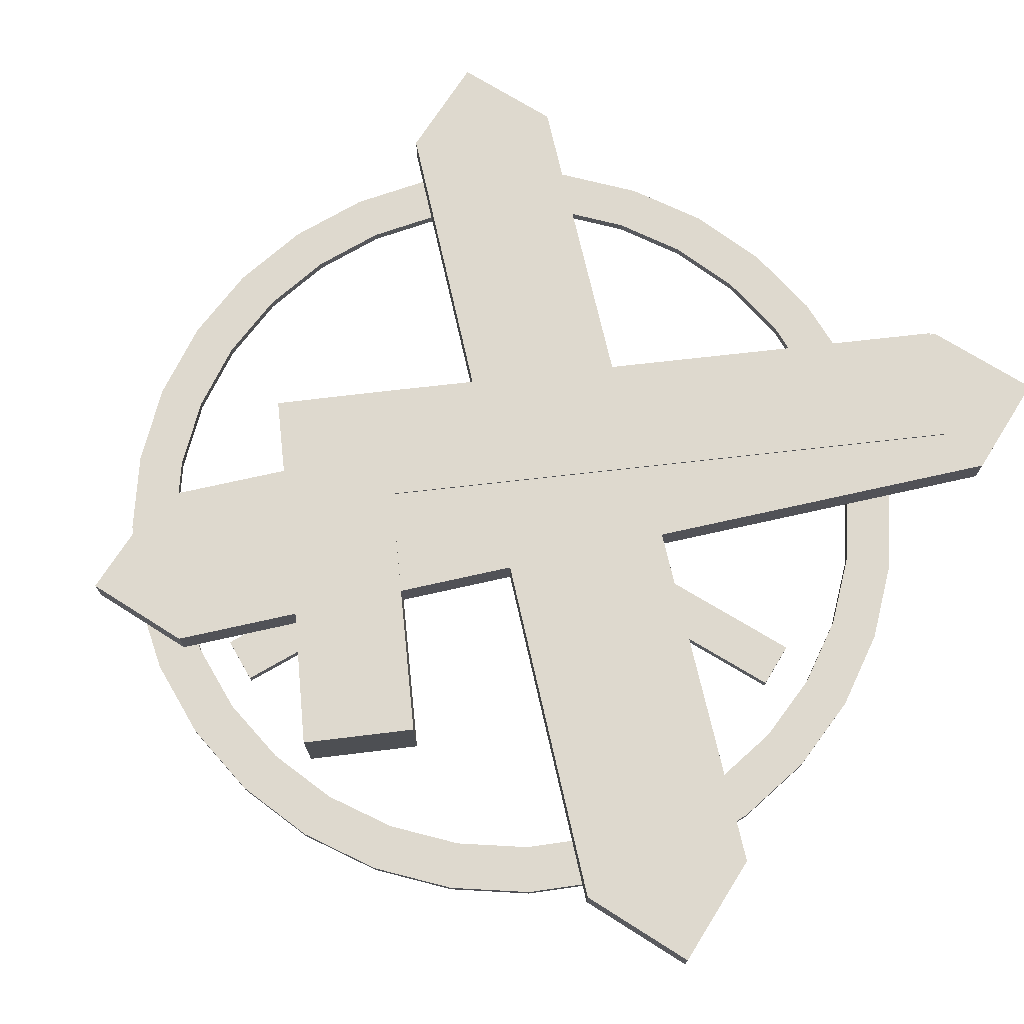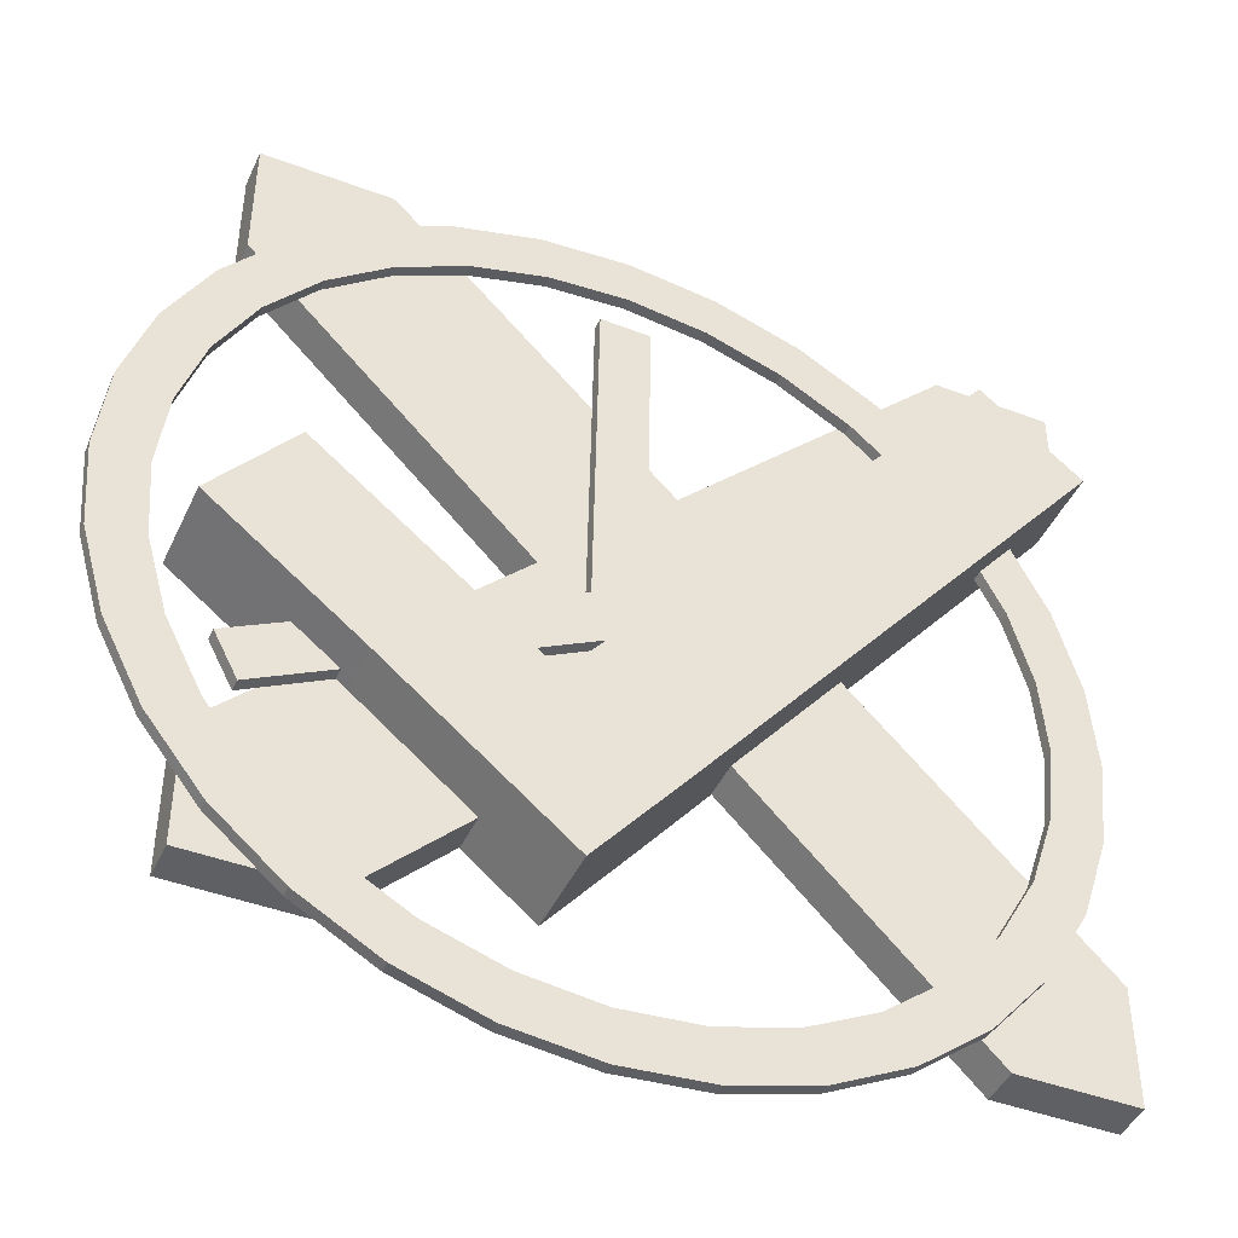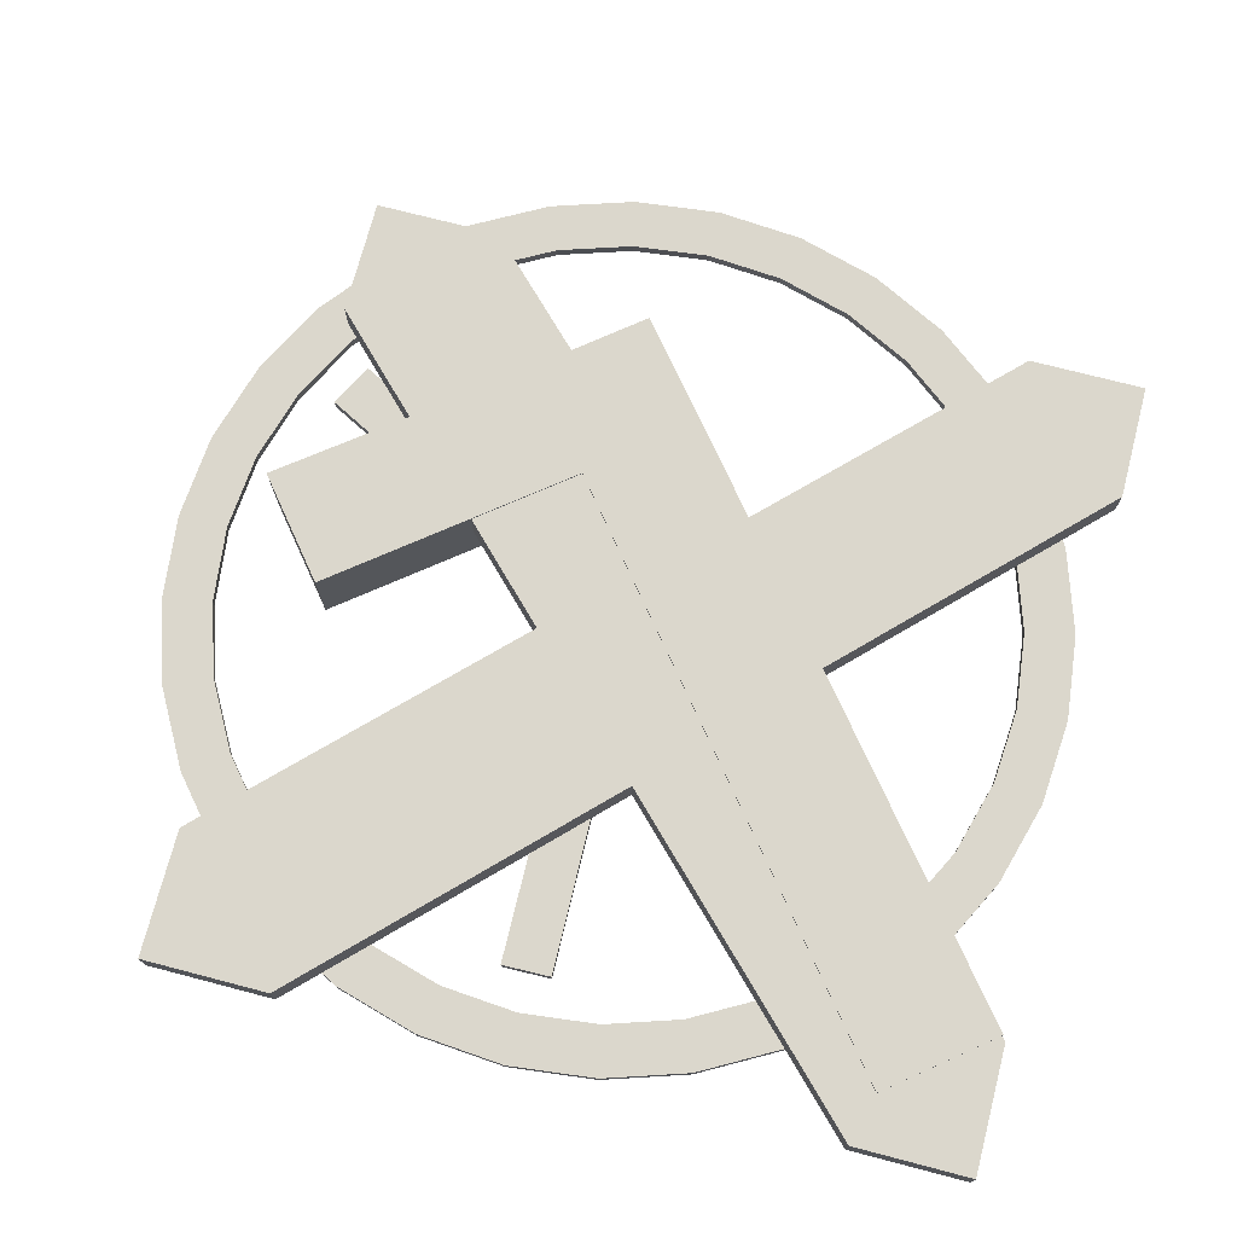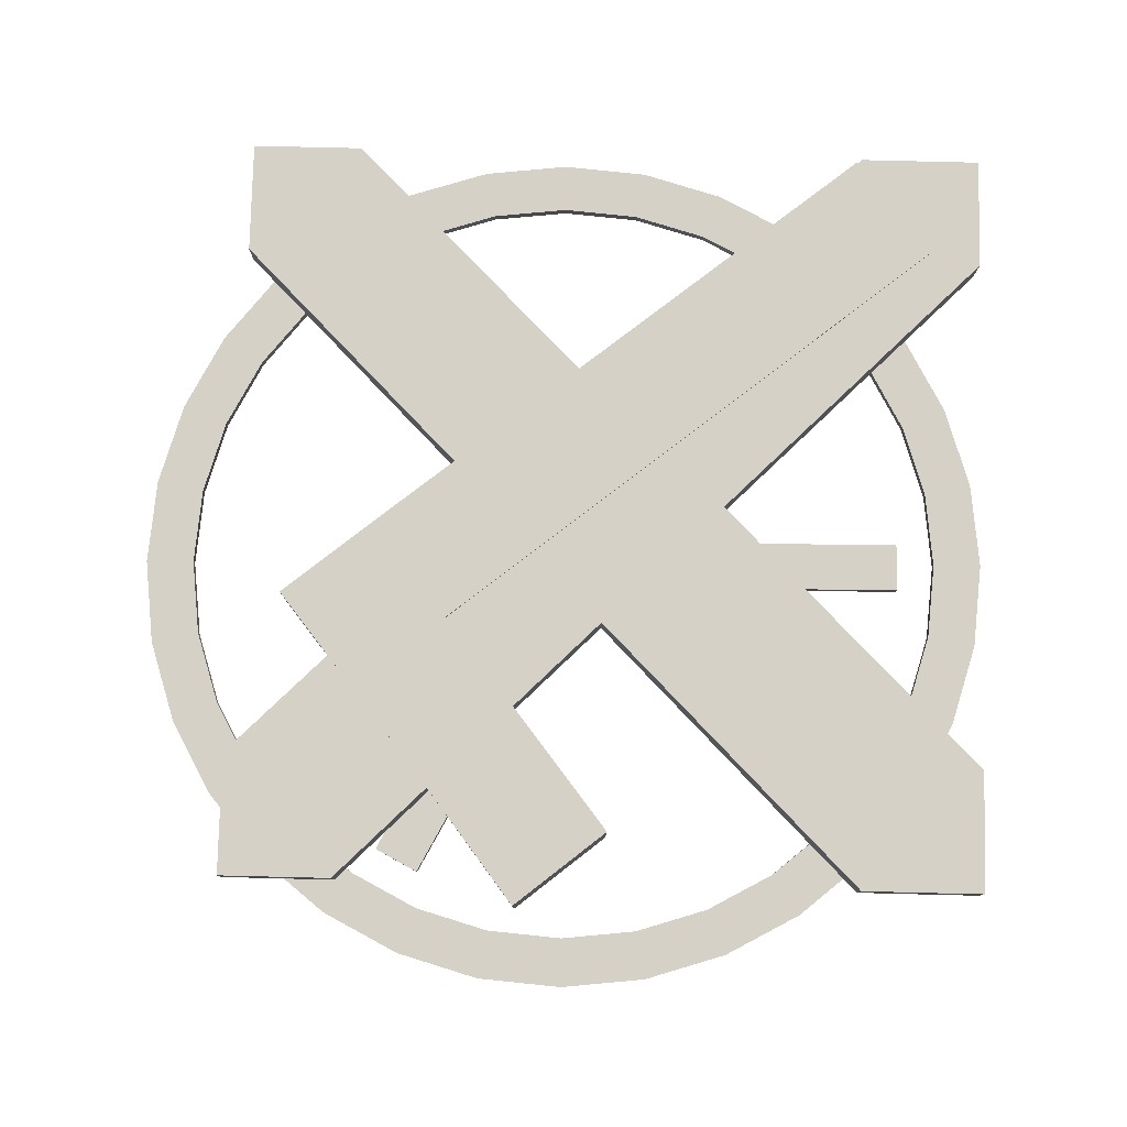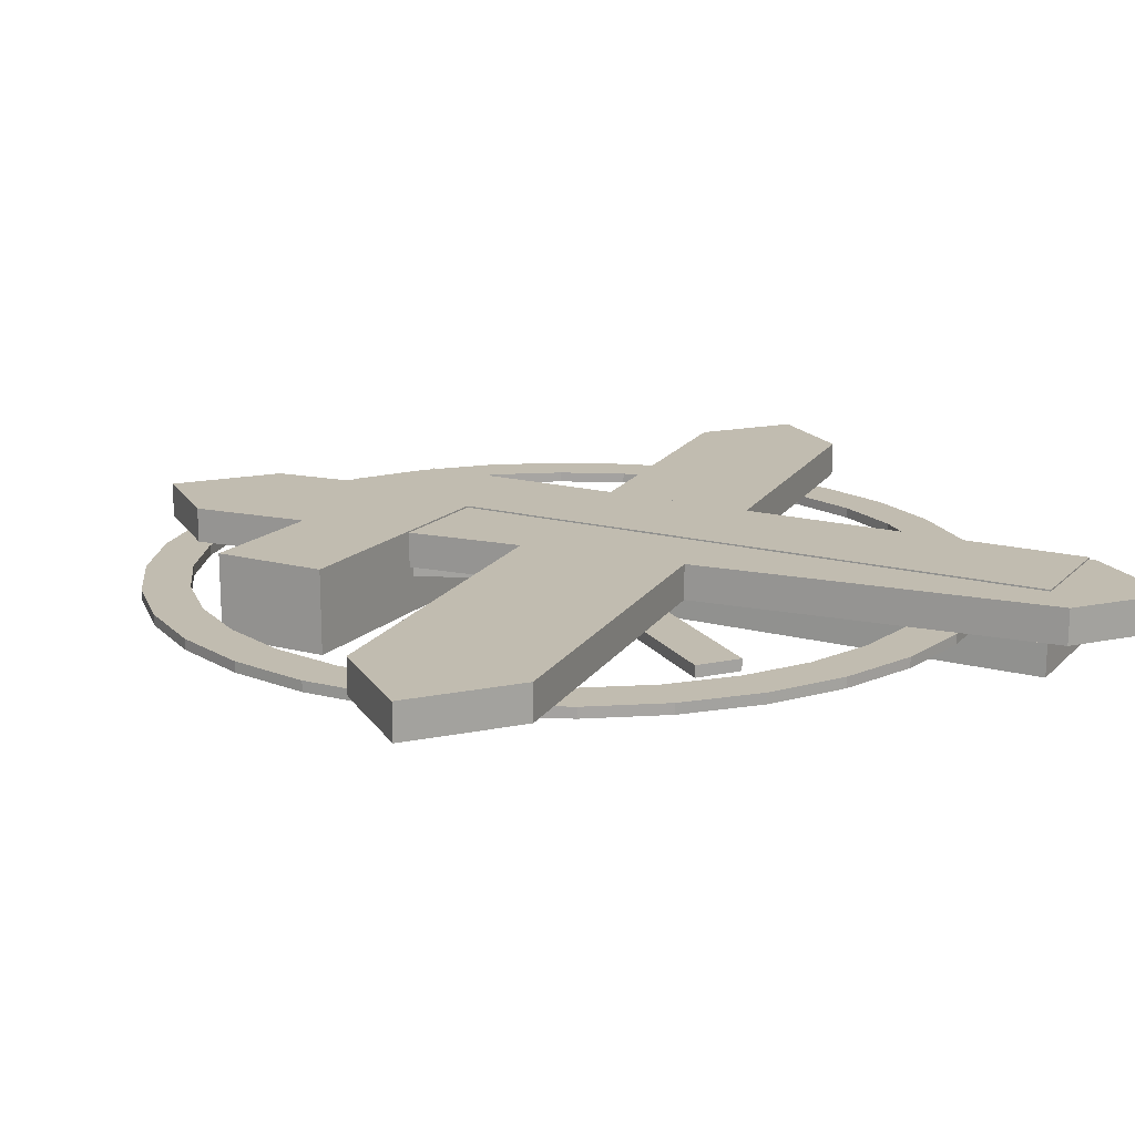
<metadata>
{"format":"obj","ext":"obj","renderer":"f3d","projection":"perspective","resolution":1024,"background":"white","views":[{"elev":71.6,"azim":122.3,"up":"+Z"},{"elev":-44.1,"azim":156.2,"up":"+Y"},{"elev":73.1,"azim":-165.4,"up":"+Z"},{"elev":79.5,"azim":91.4,"up":"+Z"},{"elev":16.5,"azim":157.4,"up":"+Z"}]}
</metadata>
<code>
o Processing
v 0.005207 -7e-06 -0.00016
v 0.004185 -0.000127 -0.00016
v 0.003206 -0.000444 -0.00016
v 0.002307 -0.000946 -0.00016
v 0.001524 -0.001613 -0.00016
v 0.000886 -0.002421 -0.00016
v 0.000418 -0.003337 -0.00016
v 0.000137 -0.004328 -0.00016
v 5.5e-05 -0.005354 -0.00016
v 0.000175 -0.006376 -0.00016
v 0.000492 -0.007355 -0.00016
v 0.000994 -0.008253 -0.00016
v 0.001661 -0.009037 -0.00016
v 0.002469 -0.009675 -0.00016
v 0.003385 -0.01014 -0.00016
v 0.004376 -0.01042 -0.00016
v 0.005402 -0.01051 -0.00016
v 0.006424 -0.01039 -0.00016
v 0.007403 -0.01007 -0.00016
v 0.008301 -0.009567 -0.00016
v 0.009085 -0.008899 -0.00016
v 0.009723 -0.008092 -0.00016
v 0.01019 -0.007175 -0.00016
v 0.01047 -0.006185 -0.00016
v 0.01055 -0.005159 -0.00016
v 0.01043 -0.004137 -0.00016
v 0.01012 -0.003158 -0.00016
v 0.009615 -0.002259 -0.00016
v 0.008947 -0.001476 -0.00016
v 0.00814 -0.000838 -0.00016
v 0.007223 -0.000369 -0.00016
v 0.006233 -8.9e-05 -0.00016
v 0.005218 -0.000595 -0.00016
v 0.00431 -0.000701 -0.00016
v 0.003441 -0.000983 -0.00016
v 0.002643 -0.001428 -0.00016
v 0.001947 -0.002021 -0.00016
v 0.00138 -0.002738 -0.00016
v 0.000964 -0.003552 -0.00016
v 0.000715 -0.004432 -0.00016
v 0.000643 -0.005343 -0.00016
v 0.000749 -0.00625 -0.00016
v 0.001031 -0.00712 -0.00016
v 0.001476 -0.007918 -0.00016
v 0.002069 -0.008614 -0.00016
v 0.002786 -0.00918 -0.00016
v 0.0036 -0.009596 -0.00016
v 0.00448 -0.009845 -0.00016
v 0.005391 -0.009918 -0.00016
v 0.006298 -0.009811 -0.00016
v 0.007168 -0.00953 -0.00016
v 0.007966 -0.009084 -0.00016
v 0.008662 -0.008491 -0.00016
v 0.009228 -0.007774 -0.00016
v 0.009644 -0.00696 -0.00016
v 0.009893 -0.006081 -0.00016
v 0.009966 -0.00517 -0.00016
v 0.009859 -0.004262 -0.00016
v 0.009578 -0.003393 -0.00016
v 0.009132 -0.002595 -0.00016
v 0.008539 -0.001899 -0.00016
v 0.007822 -0.001332 -0.00016
v 0.007008 -0.000916 -0.00016
v 0.006129 -0.000667 -0.00016
v 0.005207 -7e-06 -2.8e-05
v 0.004185 -0.000127 -2.8e-05
v 0.003206 -0.000444 -2.8e-05
v 0.002307 -0.000946 -2.8e-05
v 0.001524 -0.001613 -2.8e-05
v 0.000886 -0.002421 -2.8e-05
v 0.000418 -0.003337 -2.8e-05
v 0.000137 -0.004328 -2.8e-05
v 5.5e-05 -0.005354 -2.8e-05
v 0.000175 -0.006376 -2.8e-05
v 0.000492 -0.007355 -2.8e-05
v 0.000994 -0.008253 -2.8e-05
v 0.001661 -0.009037 -2.8e-05
v 0.002469 -0.009675 -2.8e-05
v 0.003385 -0.01014 -2.8e-05
v 0.004376 -0.01042 -2.8e-05
v 0.005402 -0.01051 -2.8e-05
v 0.006424 -0.01039 -2.8e-05
v 0.007403 -0.01007 -2.8e-05
v 0.008301 -0.009567 -2.8e-05
v 0.009085 -0.008899 -2.8e-05
v 0.009723 -0.008092 -2.8e-05
v 0.01019 -0.007175 -2.8e-05
v 0.01047 -0.006185 -2.8e-05
v 0.01055 -0.005159 -2.8e-05
v 0.01043 -0.004137 -2.8e-05
v 0.01012 -0.003158 -2.8e-05
v 0.009615 -0.002259 -2.8e-05
v 0.008947 -0.001476 -2.8e-05
v 0.00814 -0.000838 -2.8e-05
v 0.007223 -0.000369 -2.8e-05
v 0.006233 -8.9e-05 -2.8e-05
v 0.005218 -0.000595 -2.8e-05
v 0.00431 -0.000701 -2.8e-05
v 0.003441 -0.000983 -2.8e-05
v 0.002643 -0.001428 -2.8e-05
v 0.001947 -0.002021 -2.8e-05
v 0.00138 -0.002738 -2.8e-05
v 0.000964 -0.003552 -2.8e-05
v 0.000715 -0.004432 -2.8e-05
v 0.000643 -0.005343 -2.8e-05
v 0.000749 -0.00625 -2.8e-05
v 0.001031 -0.00712 -2.8e-05
v 0.001476 -0.007918 -2.8e-05
v 0.002069 -0.008614 -2.8e-05
v 0.002786 -0.00918 -2.8e-05
v 0.0036 -0.009596 -2.8e-05
v 0.00448 -0.009845 -2.8e-05
v 0.005391 -0.009918 -2.8e-05
v 0.006298 -0.009811 -2.8e-05
v 0.007168 -0.00953 -2.8e-05
v 0.007966 -0.009084 -2.8e-05
v 0.008662 -0.008491 -2.8e-05
v 0.009228 -0.007774 -2.8e-05
v 0.009644 -0.00696 -2.8e-05
v 0.009893 -0.006081 -2.8e-05
v 0.009966 -0.00517 -2.8e-05
v 0.009859 -0.004262 -2.8e-05
v 0.009578 -0.003393 -2.8e-05
v 0.009132 -0.002595 -2.8e-05
v 0.008539 -0.001899 -2.8e-05
v 0.007822 -0.001332 -2.8e-05
v 0.007008 -0.000916 -2.8e-05
v 0.006129 -0.000667 -2.8e-05
v 0.005626 -0.005578 -1.3e-05
v 0.005542 -0.001054 -1.3e-05
v 0.005626 -0.005578 -0.000158
v 0.005542 -0.001054 -0.000158
v 0.005049 -0.005589 -1.3e-05
v 0.004965 -0.001065 -1.3e-05
v 0.005049 -0.005589 -0.000158
v 0.004965 -0.001065 -0.000158
v 0.004924 -0.005386 -1.3e-05
v 0.008934 -0.007482 -1.3e-05
v 0.004924 -0.005386 -0.000158
v 0.008934 -0.007482 -0.000158
v 0.005191 -0.004875 -1.3e-05
v 0.009201 -0.00697 -1.3e-05
v 0.005191 -0.004875 -0.000158
v 0.009201 -0.00697 -0.000158
f 6 39 7
f 21 52 53
f 7 40 8
f 21 54 22
f 8 41 9
f 22 55 23
f 9 42 10
f 23 56 24
f 10 43 11
f 25 56 57
f 11 44 12
f 26 57 58
f 13 44 45
f 26 59 27
f 13 46 14
f 28 59 60
f 15 46 47
f 2 33 34
f 28 61 29
f 16 47 48
f 3 34 35
f 30 61 62
f 16 49 17
f 3 36 4
f 30 63 31
f 17 50 18
f 5 36 37
f 32 63 64
f 18 51 19
f 5 38 6
f 32 33 1
f 19 52 20
f 103 70 71
f 85 116 84
f 104 71 72
f 118 85 86
f 105 72 73
f 119 86 87
f 106 73 74
f 88 119 87
f 107 74 75
f 89 120 88
f 108 75 76
f 90 121 89
f 77 108 76
f 123 90 91
f 110 77 78
f 92 123 91
f 111 78 79
f 66 97 65
f 125 92 93
f 80 111 79
f 99 66 67
f 94 125 93
f 113 80 81
f 100 67 68
f 127 94 95
f 114 81 82
f 69 100 68
f 96 127 95
f 115 82 83
f 102 69 70
f 97 96 65
f 116 83 84
f 2 65 1
f 3 66 2
f 4 67 3
f 5 68 4
f 6 69 5
f 7 70 6
f 8 71 7
f 9 72 8
f 10 73 9
f 11 74 10
f 12 75 11
f 13 76 12
f 13 78 77
f 15 78 14
f 16 79 15
f 17 80 16
f 18 81 17
f 19 82 18
f 20 83 19
f 21 84 20
f 22 85 21
f 23 86 22
f 24 87 23
f 25 88 24
f 26 89 25
f 27 90 26
f 28 91 27
f 29 92 28
f 30 93 29
f 31 94 30
f 32 95 31
f 1 96 32
f 34 97 98
f 34 99 35
f 35 100 36
f 36 101 37
f 37 102 38
f 38 103 39
f 39 104 40
f 40 105 41
f 41 106 42
f 42 107 43
f 43 108 44
f 44 109 45
f 45 110 46
f 46 111 47
f 47 112 48
f 48 113 49
f 49 114 50
f 50 115 51
f 51 116 52
f 52 117 53
f 53 118 54
f 54 119 55
f 55 120 56
f 57 120 121
f 57 122 58
f 58 123 59
f 59 124 60
f 60 125 61
f 61 126 62
f 62 127 63
f 63 128 64
f 64 97 33
f 130 131 129
f 131 136 135
f 136 133 135
f 133 130 129
f 135 129 131
f 132 134 136
f 138 139 137
f 140 143 139
f 144 141 143
f 142 137 141
f 143 137 139
f 140 142 144
f 6 38 39
f 21 20 52
f 7 39 40
f 21 53 54
f 8 40 41
f 22 54 55
f 9 41 42
f 23 55 56
f 10 42 43
f 25 24 56
f 11 43 44
f 26 25 57
f 13 12 44
f 26 58 59
f 13 45 46
f 28 27 59
f 15 14 46
f 2 1 33
f 28 60 61
f 16 15 47
f 3 2 34
f 30 29 61
f 16 48 49
f 3 35 36
f 30 62 63
f 17 49 50
f 5 4 36
f 32 31 63
f 18 50 51
f 5 37 38
f 32 64 33
f 19 51 52
f 103 102 70
f 85 117 116
f 104 103 71
f 118 117 85
f 105 104 72
f 119 118 86
f 106 105 73
f 88 120 119
f 107 106 74
f 89 121 120
f 108 107 75
f 90 122 121
f 77 109 108
f 123 122 90
f 110 109 77
f 92 124 123
f 111 110 78
f 66 98 97
f 125 124 92
f 80 112 111
f 99 98 66
f 94 126 125
f 113 112 80
f 100 99 67
f 127 126 94
f 114 113 81
f 69 101 100
f 96 128 127
f 115 114 82
f 102 101 69
f 97 128 96
f 116 115 83
f 2 66 65
f 3 67 66
f 4 68 67
f 5 69 68
f 6 70 69
f 7 71 70
f 8 72 71
f 9 73 72
f 10 74 73
f 11 75 74
f 12 76 75
f 13 77 76
f 13 14 78
f 15 79 78
f 16 80 79
f 17 81 80
f 18 82 81
f 19 83 82
f 20 84 83
f 21 85 84
f 22 86 85
f 23 87 86
f 24 88 87
f 25 89 88
f 26 90 89
f 27 91 90
f 28 92 91
f 29 93 92
f 30 94 93
f 31 95 94
f 32 96 95
f 1 65 96
f 34 33 97
f 34 98 99
f 35 99 100
f 36 100 101
f 37 101 102
f 38 102 103
f 39 103 104
f 40 104 105
f 41 105 106
f 42 106 107
f 43 107 108
f 44 108 109
f 45 109 110
f 46 110 111
f 47 111 112
f 48 112 113
f 49 113 114
f 50 114 115
f 51 115 116
f 52 116 117
f 53 117 118
f 54 118 119
f 55 119 120
f 57 56 120
f 57 121 122
f 58 122 123
f 59 123 124
f 60 124 125
f 61 125 126
f 62 126 127
f 63 127 128
f 64 128 97
f 130 132 131
f 131 132 136
f 136 134 133
f 133 134 130
f 135 133 129
f 132 130 134
f 138 140 139
f 140 144 143
f 144 142 141
f 142 138 137
f 143 141 137
f 140 138 142
o Succeeded
v 0.005832 -0.008753 0.000446
v 7.7e-05 -0.00162 0.000446
v 0.005832 -0.008753 -0.000609
v 7.7e-05 -0.00162 -0.000609
v 0.009605 -0.00577 0.000446
v 0.008688 -0.004646 -0.000609
v 0.007905 -0.007084 -0.000609
v 0.001258 -0.000676 -0.000609
v 0.007905 -0.007084 0.000446
v 0.001258 -0.000676 0.000446
v 0.004915 -0.007629 0.000446
v 0.004915 -0.007629 -0.000609
v 0.008688 -0.004646 0.000446
v 0.009605 -0.00577 -0.000609
v 0.006097 -0.006686 0.000446
v 0.006097 -0.006686 -0.000609
f 146 156 155
f 151 150 158
f 154 155 159
f 151 149 153
f 148 154 152
f 151 145 147
f 158 157 149
f 156 152 160
f 147 160 151
f 154 160 152
f 159 145 153
f 153 157 159
f 159 150 160
f 155 147 145
f 146 148 156
f 151 160 150
f 154 146 155
f 151 158 149
f 148 146 154
f 151 153 145
f 158 150 157
f 156 148 152
f 147 156 160
f 154 159 160
f 159 155 145
f 153 149 157
f 159 157 150
f 155 156 147
o Failed
v 3.8e-05 -0.009352 0.000427
v 3.8e-05 -6.4e-05 0.000427
v 3.8e-05 -0.009352 -1.6e-05
v 3.8e-05 -6.4e-05 -1.6e-05
v 0.009325 -0.009352 0.000427
v 0.009325 -6.4e-05 0.000427
v 0.009325 -0.009352 -1.6e-05
v 0.009325 -6.4e-05 -1.6e-05
v 0.007831 -0.009352 -1.6e-05
v 0.007831 -0.009352 0.000427
v 0.009325 -0.007972 -1.6e-05
v 0.009325 -0.007972 0.000427
v 0.004624 -0.006145 -1.6e-05
v 0.004624 -0.006145 0.000427
v 0.001417 -0.009352 -1.6e-05
v 0.001417 -0.009352 0.000427
v 3.8e-05 -0.007972 -1.6e-05
v 3.8e-05 -0.007972 0.000427
v 0.006119 -0.004766 -1.6e-05
v 0.006119 -0.004766 0.000427
v 0.003245 -0.004766 -1.6e-05
v 0.003245 -0.004766 0.000427
v 0.009325 -0.001559 -1.6e-05
v 0.009325 -0.001559 0.000427
v 0.007831 -6.4e-05 -1.6e-05
v 0.007831 -6.4e-05 0.000427
v 0.004624 -0.003271 -1.6e-05
v 0.004624 -0.003271 0.000427
v 0.001417 -6.4e-05 -1.6e-05
v 0.001417 -6.4e-05 0.000427
v 3.8e-05 -0.001559 -1.6e-05
v 3.8e-05 -0.001559 0.000427
f 178 163 161
f 181 168 179
f 171 165 167
f 180 162 182
f 175 161 163
f 185 166 168
f 179 184 180
f 183 166 184
f 189 162 190
f 182 191 181
f 180 171 179
f 188 185 187
f 174 175 173
f 181 178 182
f 192 164 191
f 173 170 174
f 187 190 188
f 169 165 170
f 178 177 163
f 175 163 177
f 181 191 164
f 175 177 181
f 167 169 173
f 173 175 181
f 181 164 189
f 187 185 168
f 181 189 187
f 167 173 181
f 179 171 167
f 168 183 179
f 181 187 168
f 179 167 181
f 171 172 165
f 170 165 172
f 180 184 166
f 170 172 180
f 161 176 174
f 174 170 180
f 180 166 186
f 188 190 162
f 180 186 188
f 161 174 180
f 182 178 161
f 162 192 182
f 180 188 162
f 182 161 180
f 175 176 161
f 185 186 166
f 179 183 184
f 183 168 166
f 189 164 162
f 182 192 191
f 180 172 171
f 188 186 185
f 174 176 175
f 181 177 178
f 192 162 164
f 173 169 170
f 187 189 190
f 169 167 165

</code>
